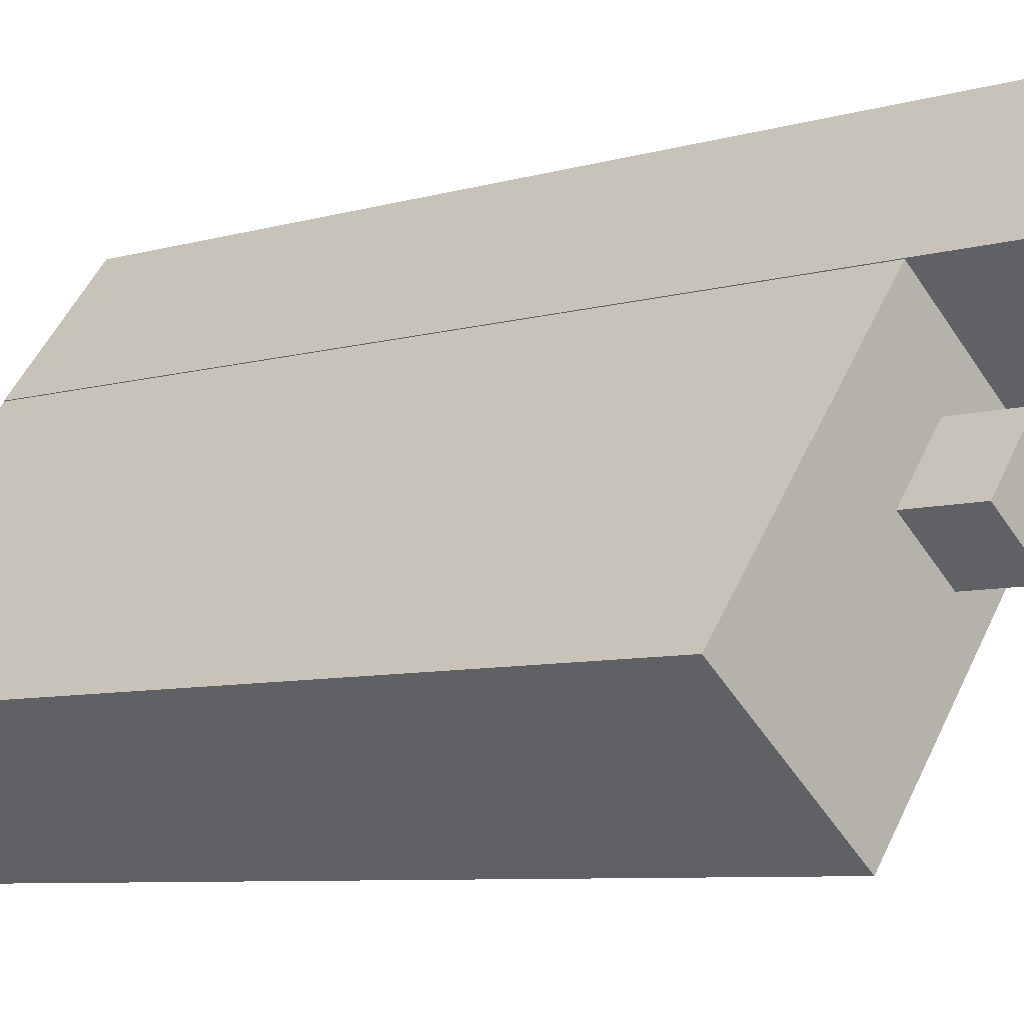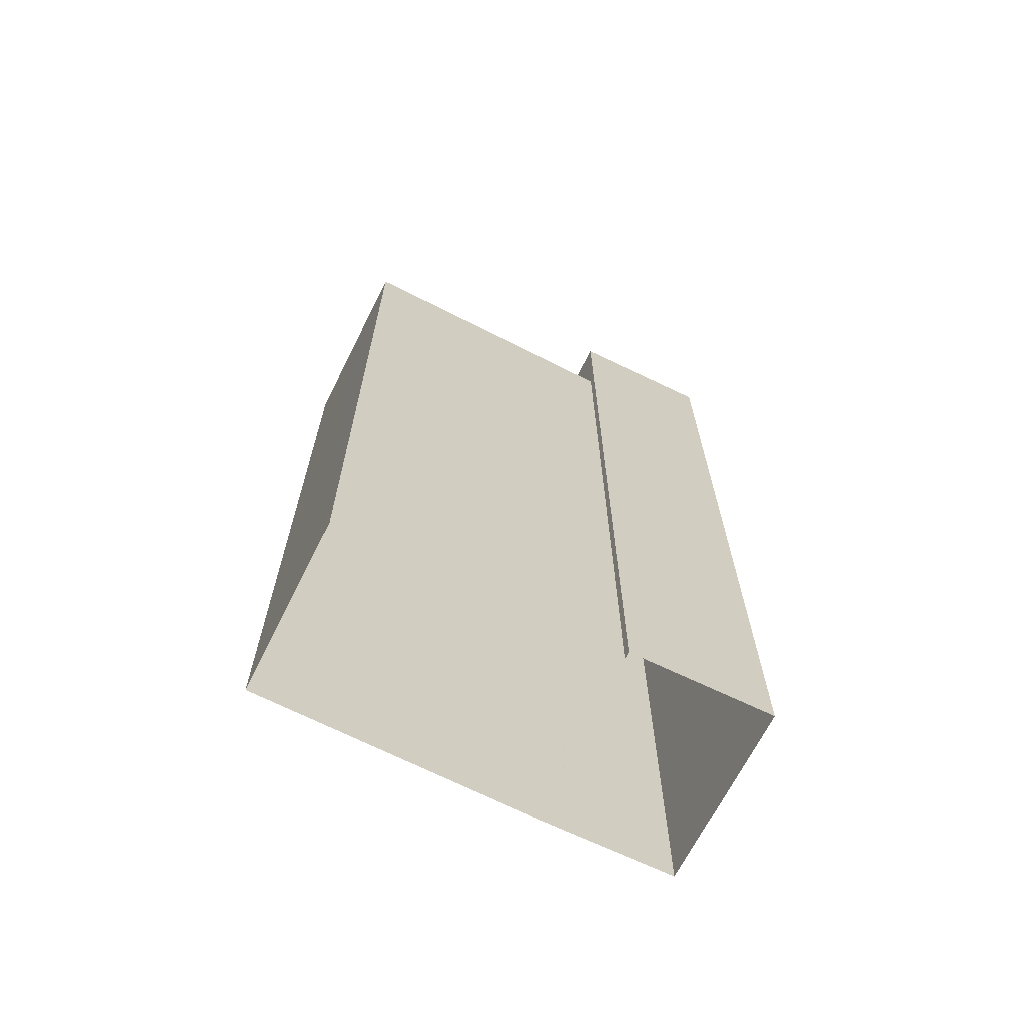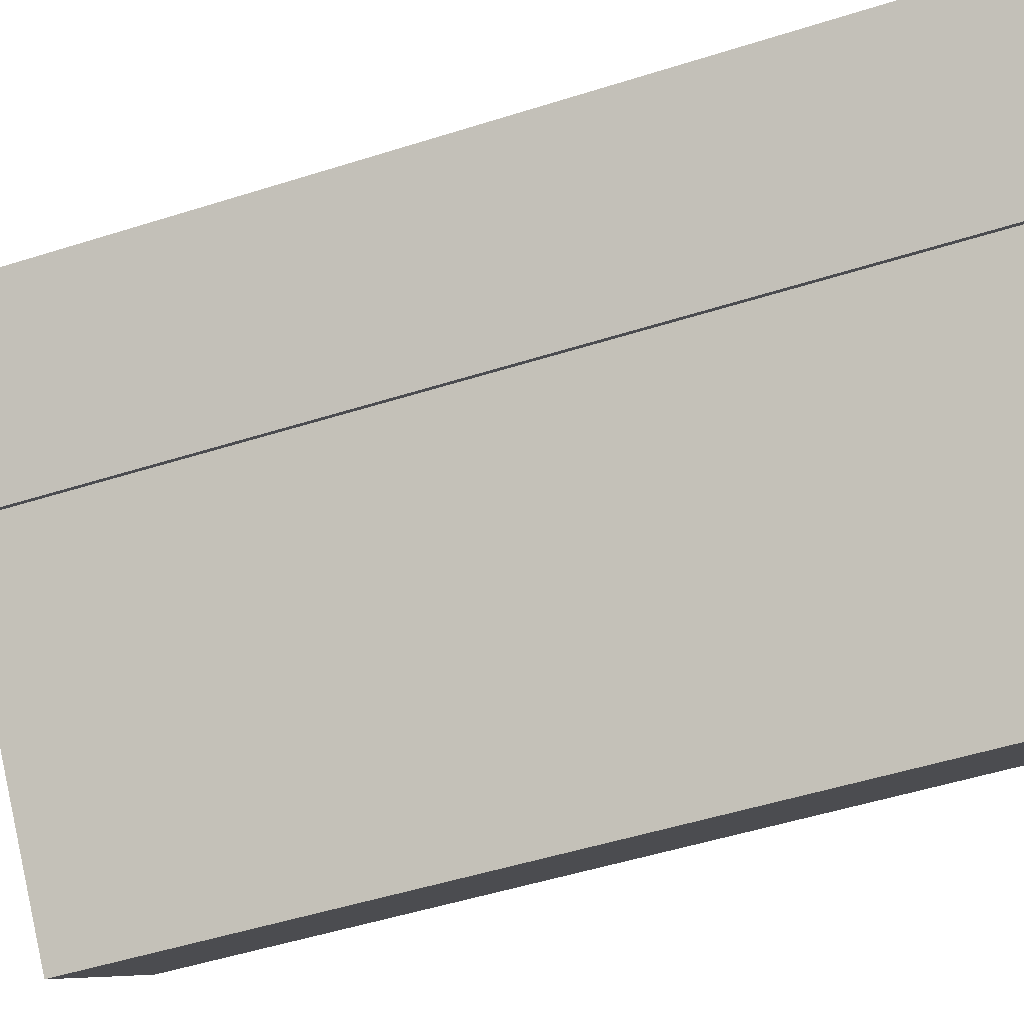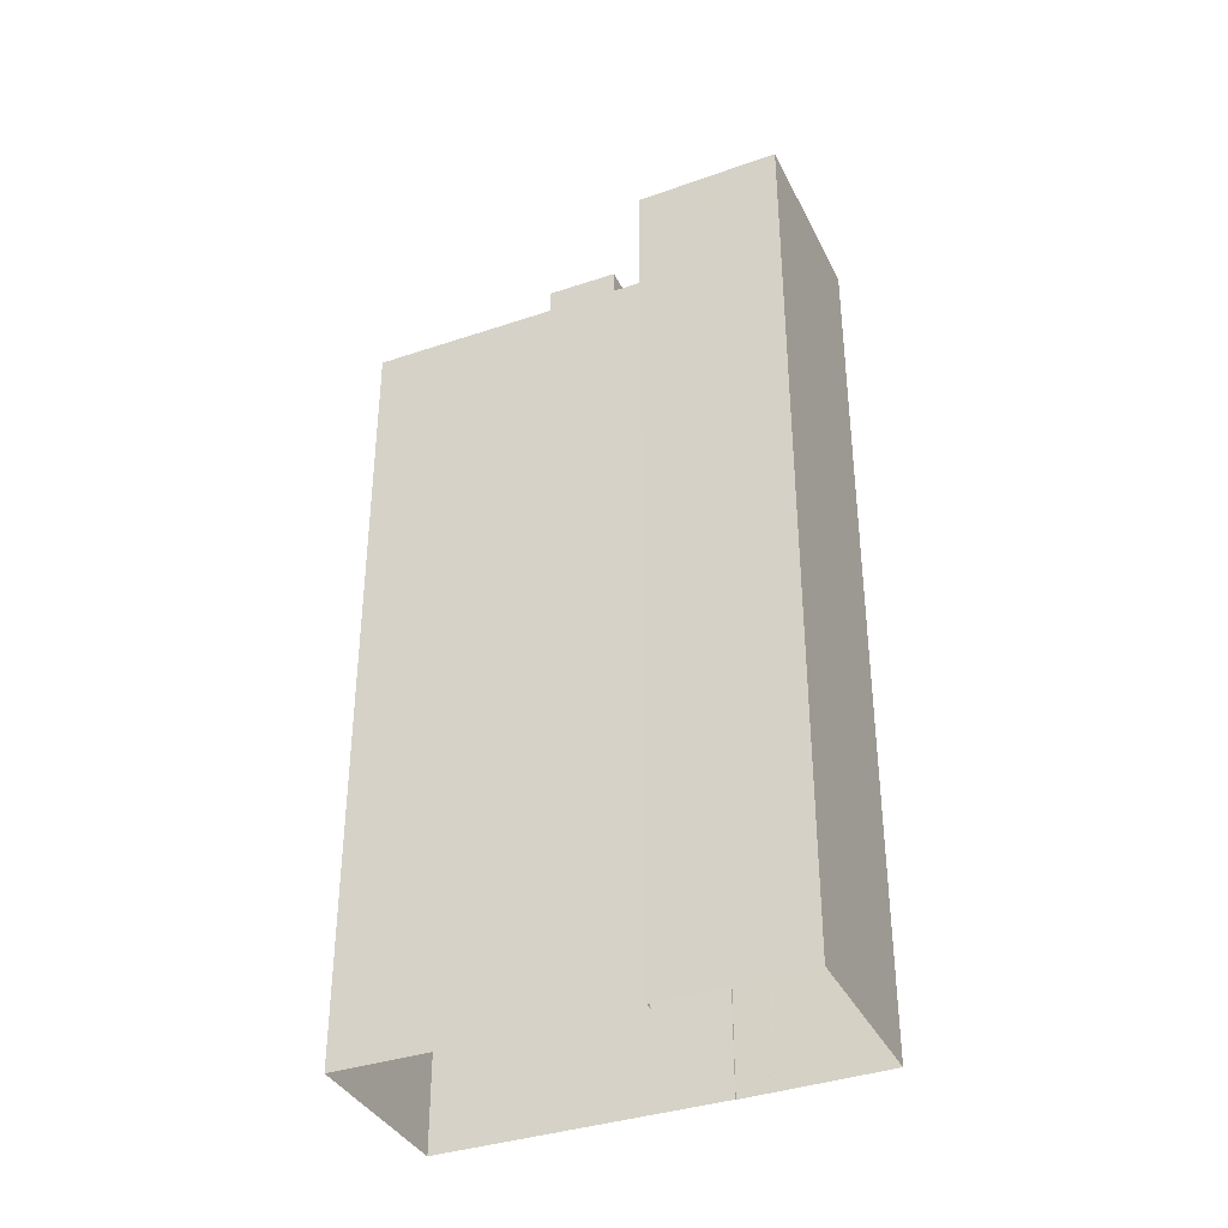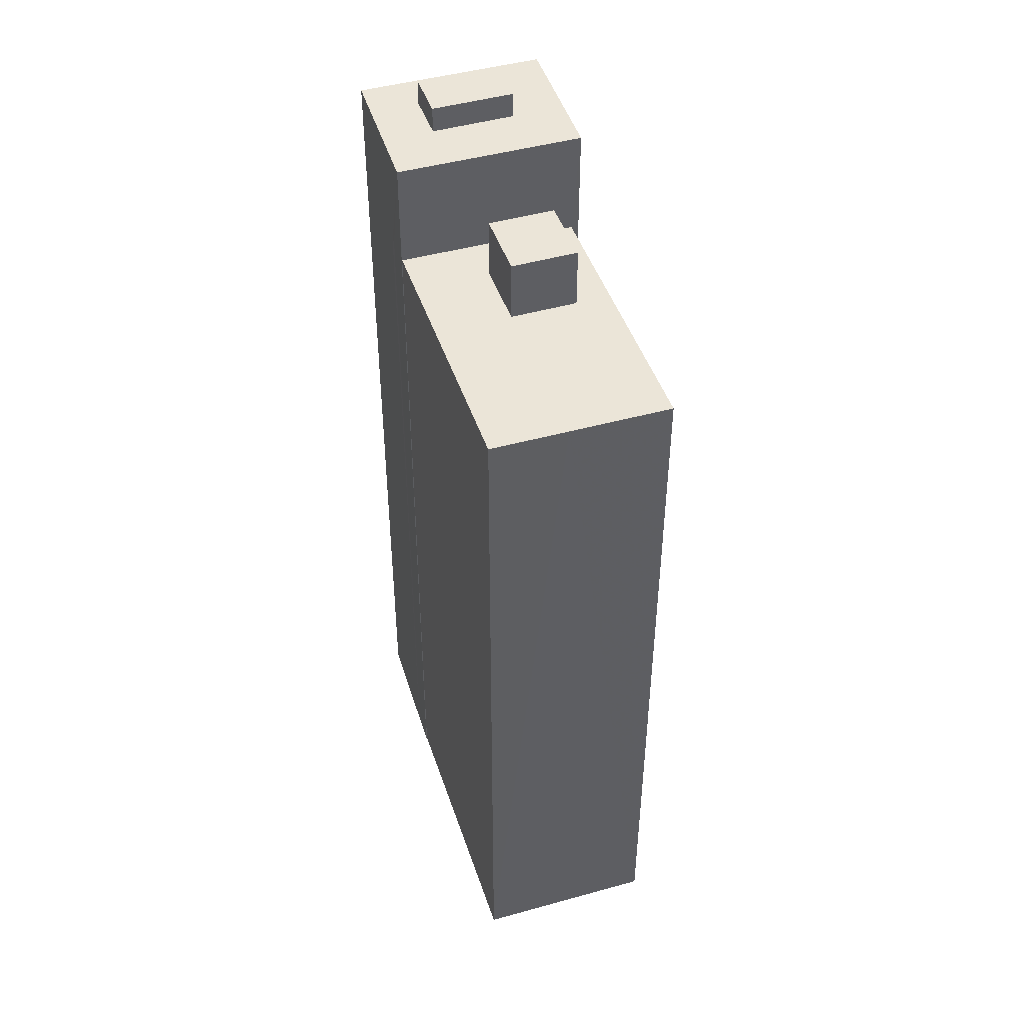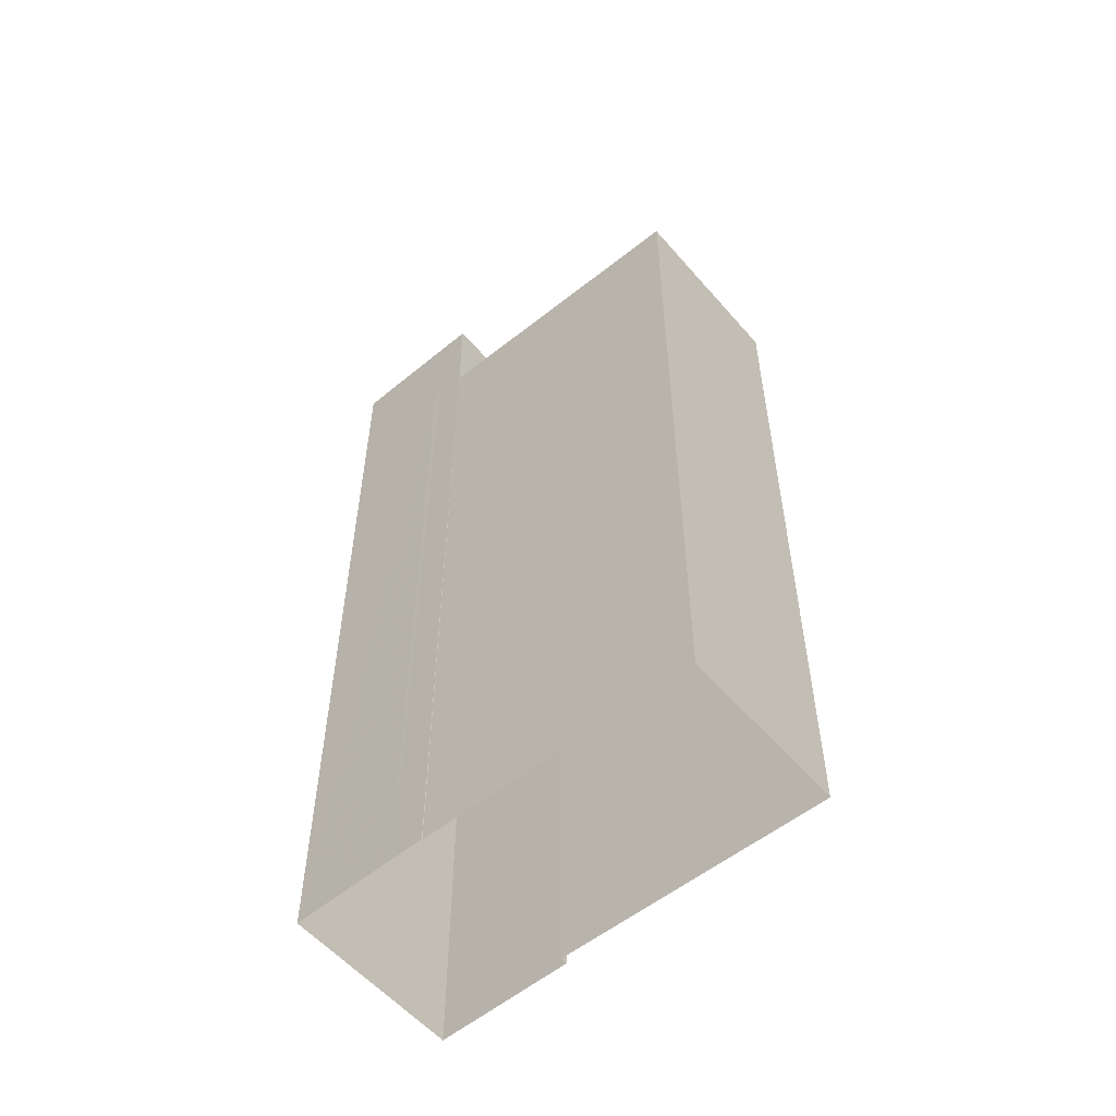
<metadata>
{"format":"obj","ext":"obj","renderer":"f3d","projection":"perspective","resolution":1024,"background":"white","views":[{"elev":-6.6,"azim":-46.9,"up":"+Y"},{"elev":-68.0,"azim":25.4,"up":"+Z"},{"elev":-46.5,"azim":110.3,"up":"+Y"},{"elev":-36.8,"azim":75.9,"up":"+Z"},{"elev":45.9,"azim":-55.7,"up":"+Z"},{"elev":-55.9,"azim":-87.9,"up":"+Z"}]}
</metadata>
<code>
v -5686 -3.637e+04 2.871
v -5686 -3.637e+04 2.871
v -5686 -3.637e+04 2.871
v -5691 -3.638e+04 2.869
v -5683 -3.637e+04 2.869
v -5687 -3.638e+04 2.868
v -5686 -3.637e+04 2.871
v -5686 -3.637e+04 2.871
v -5684 -3.637e+04 2.871
v -5680 -3.637e+04 2.87
v -5682 -3.637e+04 2.869
v -5686 -3.637e+04 24.4
v -5684 -3.637e+04 24.4
v -5685 -3.637e+04 24.4
v -5685 -3.637e+04 24.4
v -5687 -3.638e+04 22.82
v -5685 -3.637e+04 22.82
v -5689 -3.638e+04 22.82
v -5686 -3.637e+04 22.82
v -5682 -3.637e+04 22.82
v -5684 -3.637e+04 22.82
v -5685 -3.637e+04 22.82
v -5685 -3.637e+04 22.82
v -5691 -3.638e+04 22.82
v -5686 -3.637e+04 22.82
v -5686 -3.637e+04 22.82
v -5686 -3.637e+04 22.82
v -5686 -3.637e+04 22.82
v -5680 -3.637e+04 25.55
v -5684 -3.637e+04 25.56
v -5682 -3.637e+04 25.55
v -5681 -3.637e+04 25.55
v -5684 -3.637e+04 25.56
v -5683 -3.637e+04 25.56
v -5686 -3.637e+04 25.56
v -5684 -3.637e+04 25.56
v -5683 -3.637e+04 25.55
v -5682 -3.637e+04 25.55
v -5684 -3.637e+04 26.22
v -5683 -3.637e+04 26.22
v -5682 -3.637e+04 26.22
v -5683 -3.637e+04 26.22
f 1 2 3
f 4 1 5
f 5 6 4
f 7 8 3
f 8 9 10
f 11 5 10
f 3 5 1
f 3 8 5
f 5 8 10
f 12 13 14
f 12 15 13
f 16 17 18
f 18 17 19
f 16 20 17
f 21 20 22
f 21 22 23
f 17 20 21
f 18 19 24
f 19 25 24
f 23 22 25
f 19 23 25
f 26 27 28
f 29 30 31
f 32 29 31
f 30 33 34
f 31 30 34
f 35 36 33
f 33 36 34
f 37 32 31
f 38 36 35
f 37 38 32
f 38 37 36
f 39 40 41
f 42 39 41
f 23 14 13
f 21 23 13
f 21 13 15
f 17 21 15
f 19 15 12
f 19 17 15
f 23 12 14
f 23 19 12
f 5 16 6
f 5 20 16
f 6 18 4
f 4 18 24
f 16 18 6
f 1 4 24
f 25 1 24
f 26 28 7
f 3 26 7
f 8 7 28
f 27 8 28
f 5 11 20
f 11 38 20
f 1 25 2
f 22 38 35
f 20 38 22
f 25 22 35
f 2 25 35
f 10 32 11
f 11 32 38
f 29 32 10
f 27 9 8
f 27 30 9
f 3 2 26
f 2 35 26
f 35 27 26
f 30 27 33
f 35 33 27
f 29 10 9
f 30 29 9
f 31 41 40
f 37 31 40
f 36 40 39
f 36 37 40
f 34 39 42
f 34 36 39
f 34 42 41
f 31 34 41

</code>
